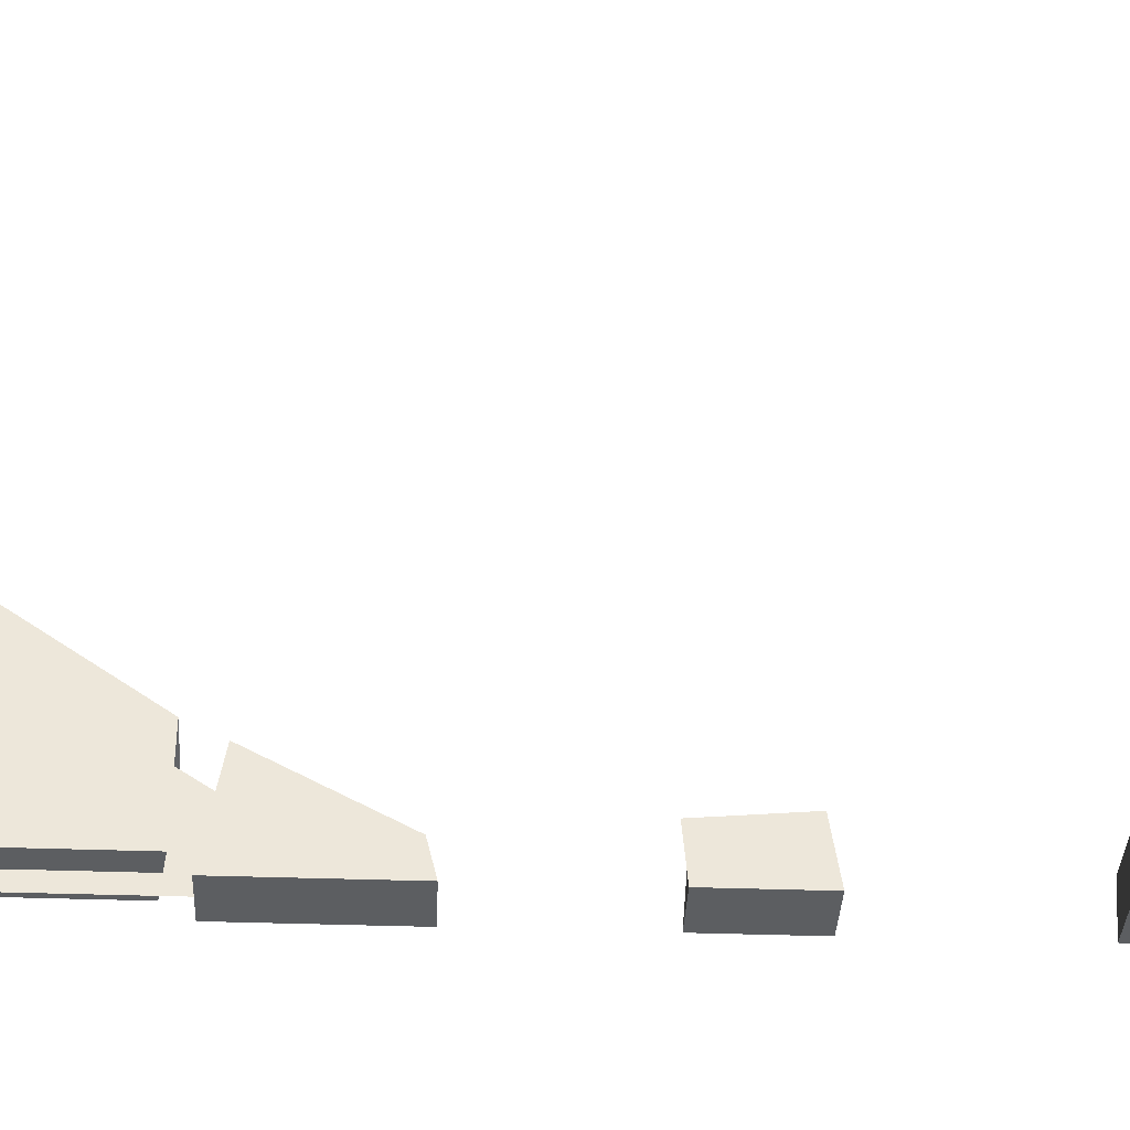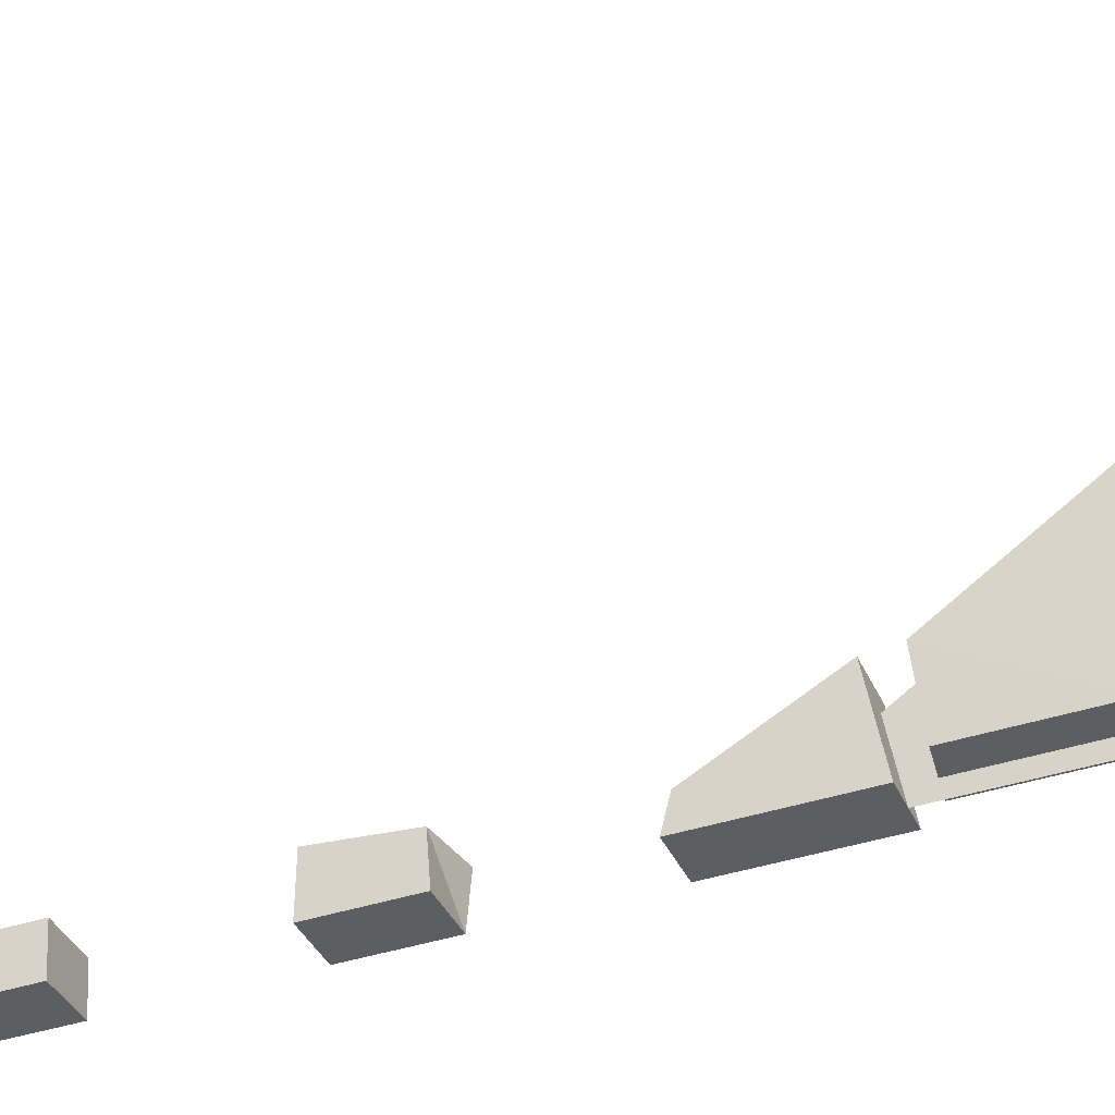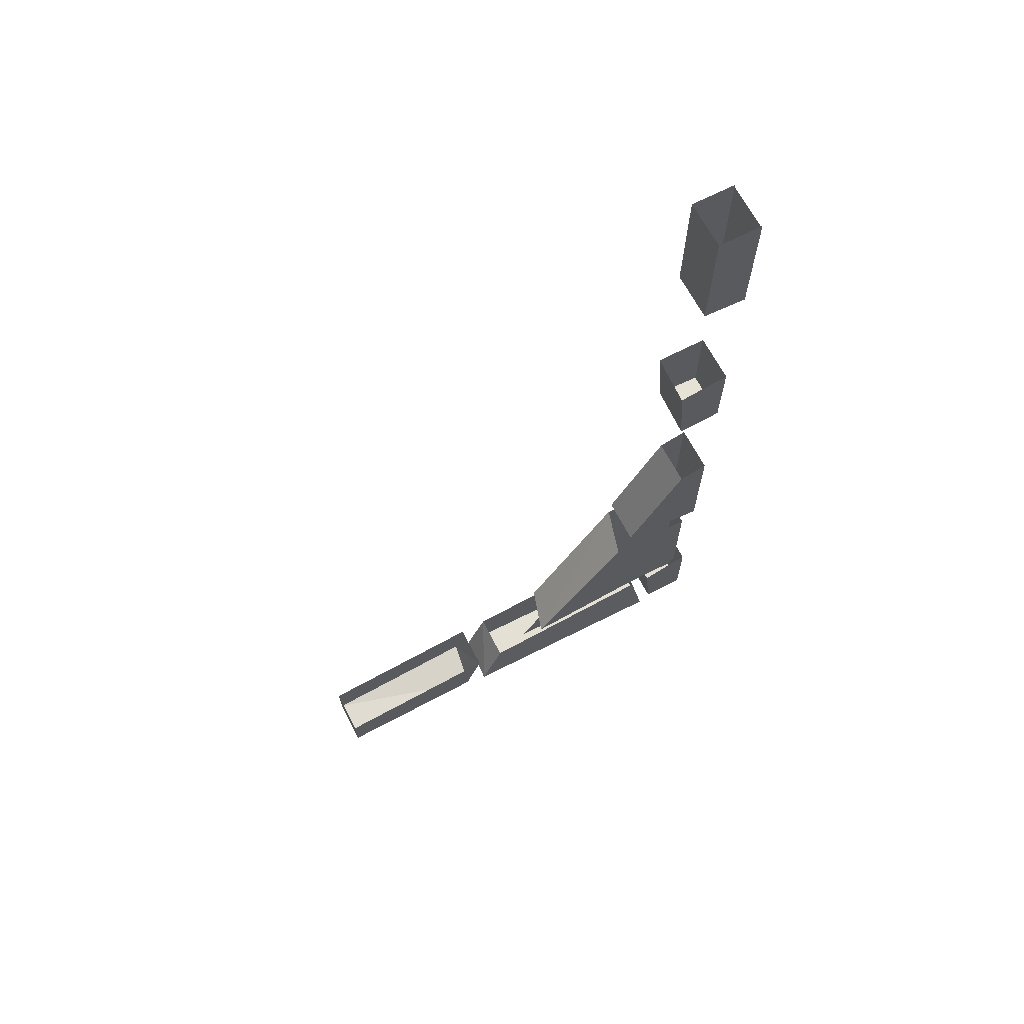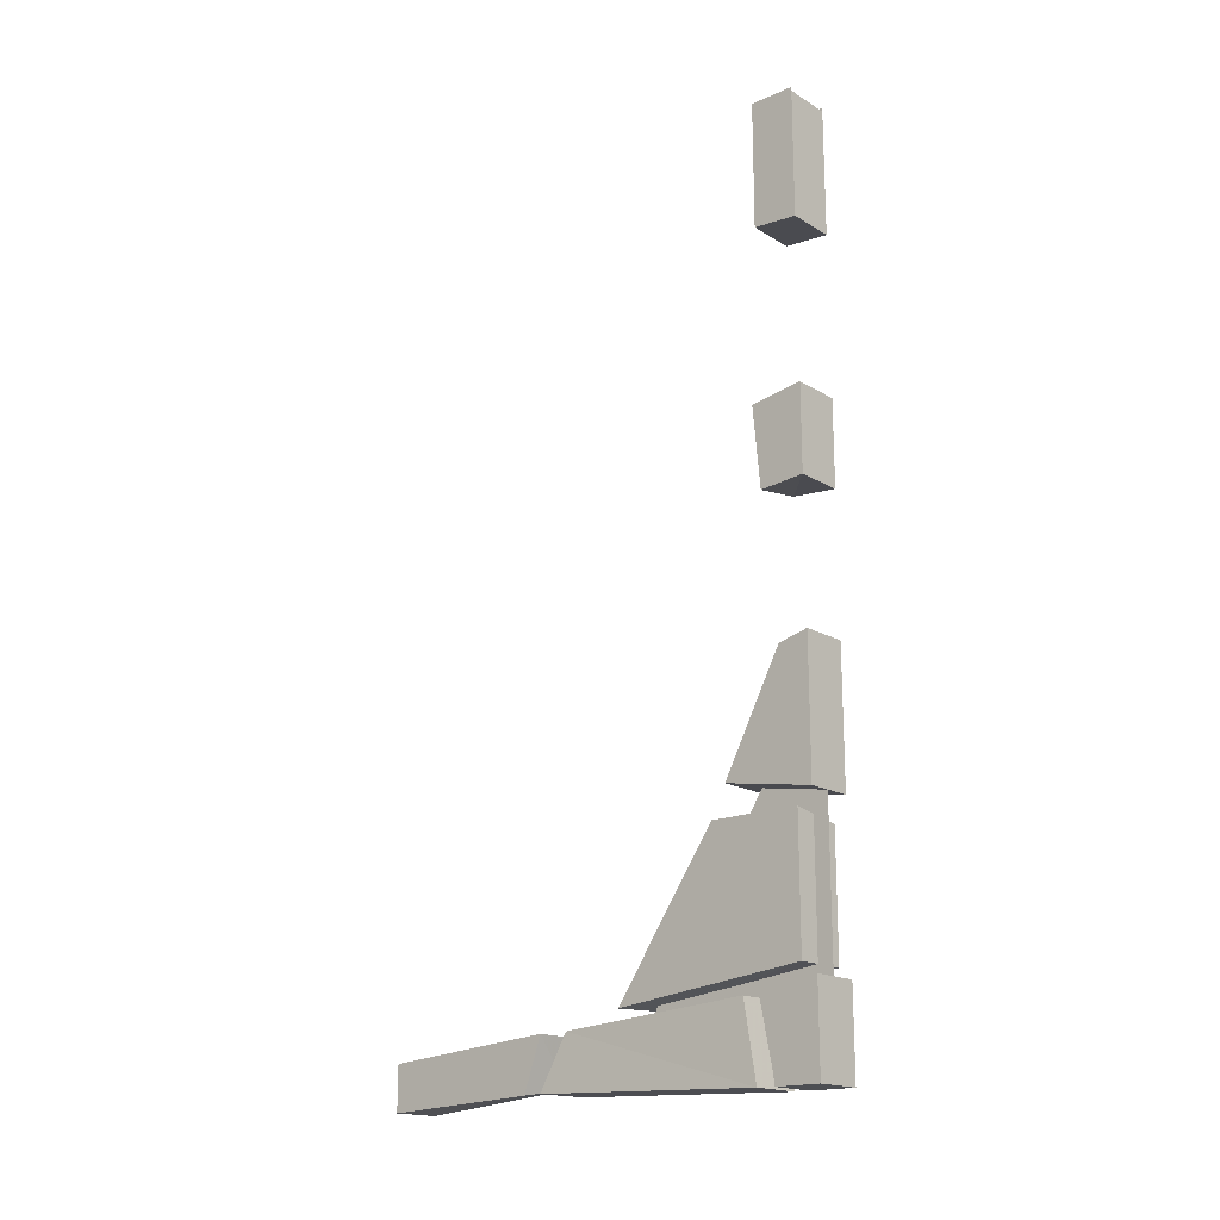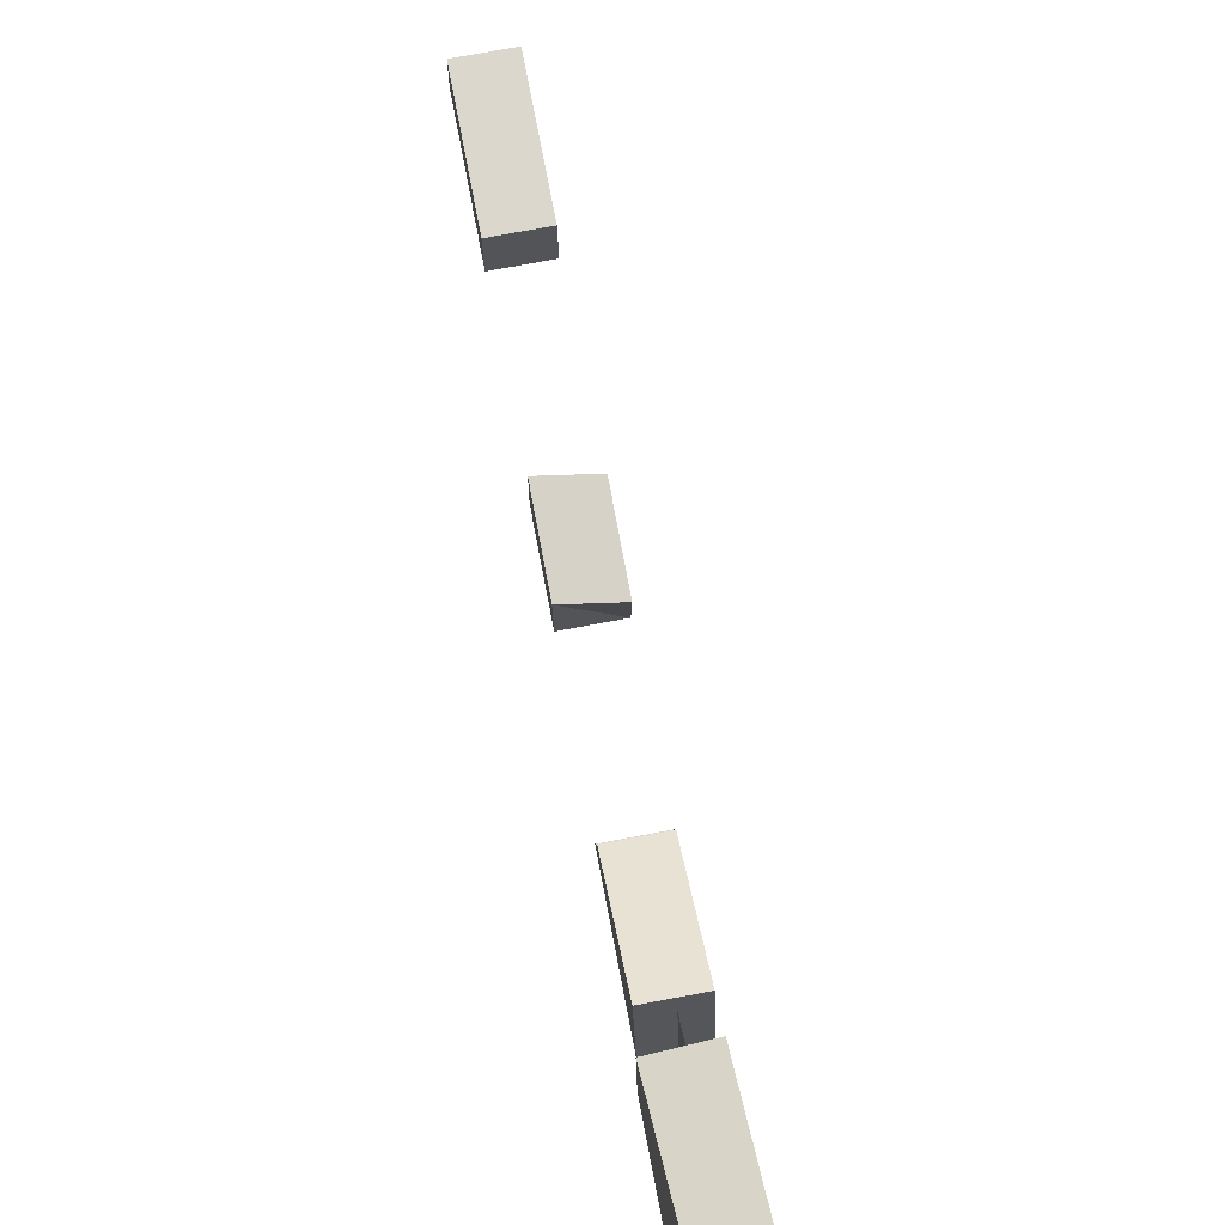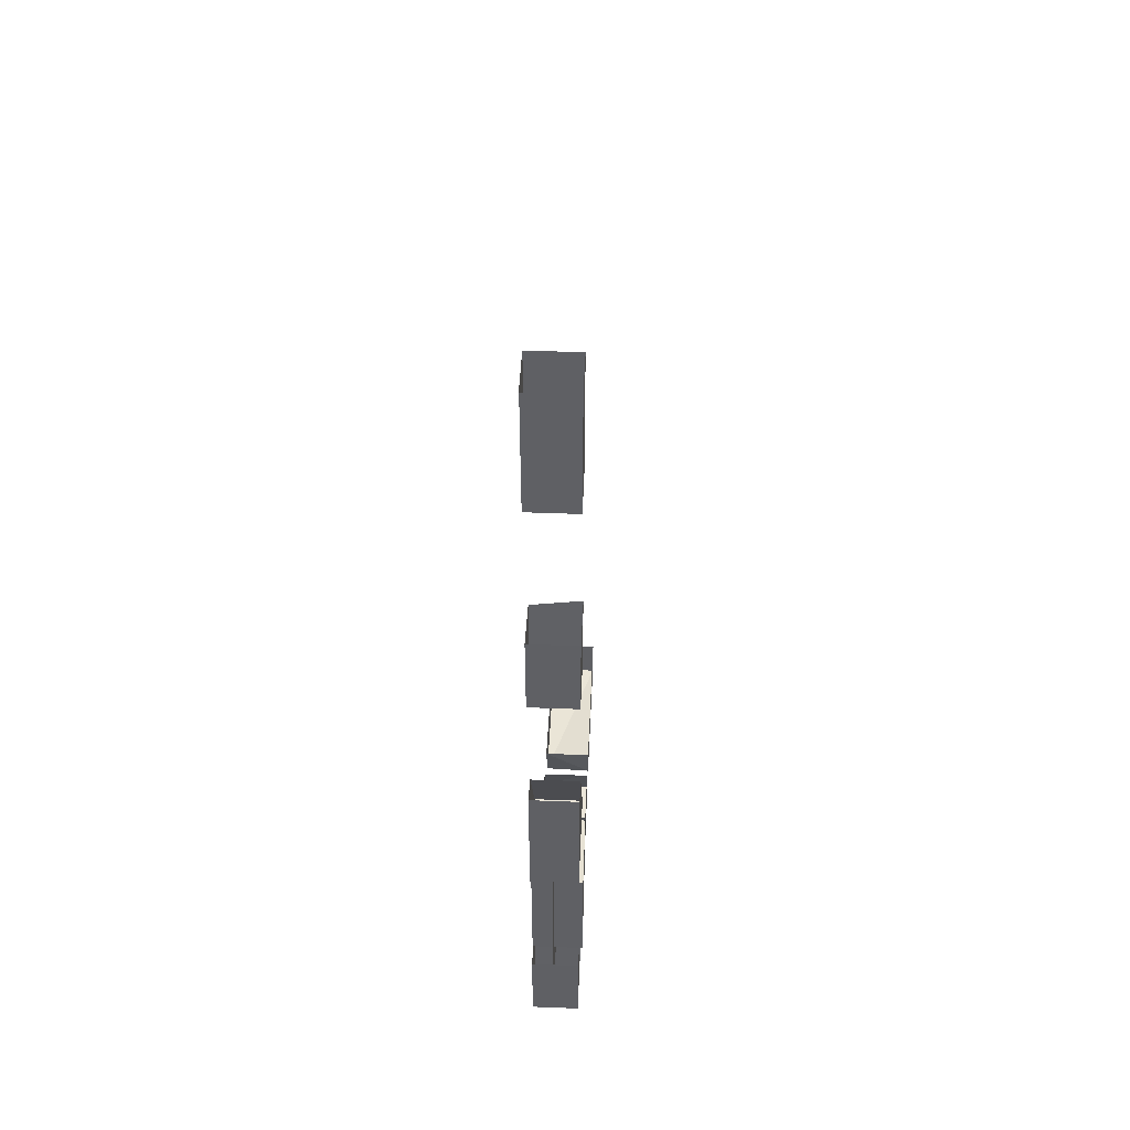
<metadata>
{"format":"obj","ext":"obj","renderer":"f3d","projection":"perspective","resolution":1024,"background":"white","views":[{"elev":-37.3,"azim":87.4,"up":"+Z"},{"elev":-39.3,"azim":-67.3,"up":"+Z"},{"elev":67.0,"azim":62.6,"up":"+Y"},{"elev":-17.6,"azim":130.8,"up":"+Y"},{"elev":72.8,"azim":-10.7,"up":"+Z"},{"elev":46.7,"azim":-177.5,"up":"+Y"}]}
</metadata>
<code>
v -0.4922 -1.75 0.5
v -0.4922 -1.844 0.5
v -0.3906 -1.844 0.5
v -0.3906 -1.75 0.5
v -0.3906 -1.719 0.125
v -0.3906 -1.828 0.1641
v -0.4922 -1.812 0.1484
v -0.4922 -1.719 0.125
v -0.3906 -1.688 -0.0625
v -0.3906 -1.641 -0.4688
v -0.3906 -1.375 -0.4688
v -0.3906 -1.375 -0.2812
v -0.5 -1.375 -0.3125
v -0.4922 -1.688 -0.09375
v -0.5 -1.641 -0.4688
v -0.5 -1.391 -0.4688
v -0.3906 -1.844 -0.4062
v -0.3906 -1.844 -0.5
v -0.3906 -1.664 -0.5
v -0.3906 -1.695 -0.3906
v -0.4922 -1.695 -0.3906
v -0.4922 -1.844 -0.4062
v -0.4922 -1.844 -0.5
v -0.4922 -1.664 -0.5
v -0.3906 -1.719 0.0625
v -0.3828 -1.844 -0.375
v -0.3906 -1.688 -0.3438
v -0.4922 -1.844 -0.375
v -0.4922 -1.688 -0.3438
v -0.4922 -1.828 0.1094
v -0.4922 -1.719 0.0625
v -0.3828 -1.828 0.1172
v -0.4375 -1.812 -0.03125
v -0.4375 -1.32 -0.3594
v -0.4375 -1.344 -0.5
v -0.4375 -1.812 -0.5
v -0.4922 0.007812 -0.5
v -0.4922 -0.2578 -0.5
v -0.3906 -0.2578 -0.5
v -0.3906 0.007812 -0.5
v -0.3906 -1.312 -0.3125
v -0.3906 -1.344 -0.5
v -0.3906 -1.062 -0.5
v -0.3906 -1.078 -0.4375
v -0.4922 -1.078 -0.4375
v -0.4922 -1.312 -0.3125
v -0.4922 -1.344 -0.5
v -0.4922 -1.062 -0.5
v -0.4922 -0.5938 -0.5
v -0.4922 -0.7734 -0.5
v -0.3906 -0.7734 -0.5
v -0.3906 -0.5938 -0.5
v -0.4922 -0.7656 -0.4062
v -0.4922 -0.5938 -0.3906
v -0.3906 -0.7812 -0.4062
v -0.3906 -0.6094 -0.3906
v -0.4922 -0.25 -0.4062
v -0.4922 0.01562 -0.4062
v -0.4922 0.01562 -0.5
v -0.3906 0.01562 -0.5
v -0.3906 -0.25 -0.4062
v -0.3906 0.01562 -0.4062
f 1 2 3
f 1 3 4
f 4 3 5
f 5 3 6
f 8 7 1
f 1 7 2
f 9 10 11
f 9 11 12
f 10 15 11
f 11 15 16
f 16 15 13
f 13 15 14
f 17 18 19
f 17 19 20
f 18 23 19
f 18 19 24
f 18 24 23
f 23 24 19
f 24 23 21
f 21 23 22
f 25 26 27
f 29 28 30
f 29 30 31
f 25 32 26
f 41 42 43
f 41 43 44
f 42 47 43
f 42 43 48
f 42 48 47
f 47 48 43
f 48 47 45
f 45 47 46
f 5 6 7
f 5 7 8
f 2 7 6
f 2 6 3
f 9 12 13
f 9 13 14
f 9 14 10
f 10 14 15
f 17 20 21
f 17 21 22
f 17 22 18
f 18 22 23
f 27 26 28
f 27 28 29
f 31 30 32
f 31 32 25
f 26 32 30
f 26 30 28
f 41 44 45
f 41 45 46
f 41 46 42
f 42 46 47
f 49 50 51
f 49 51 52
f 51 55 53
f 51 53 50
f 55 56 54
f 55 54 53
f 39 61 57
f 39 57 38
f 61 62 58
f 61 58 57
f 33 34 35
f 33 35 36
f 33 36 34
f 34 36 35
f 37 38 39
f 37 39 40
f 50 53 54
f 50 54 49
f 52 55 51
f 52 56 55
f 38 57 58
f 38 58 59
f 60 61 39
f 60 62 61

</code>
